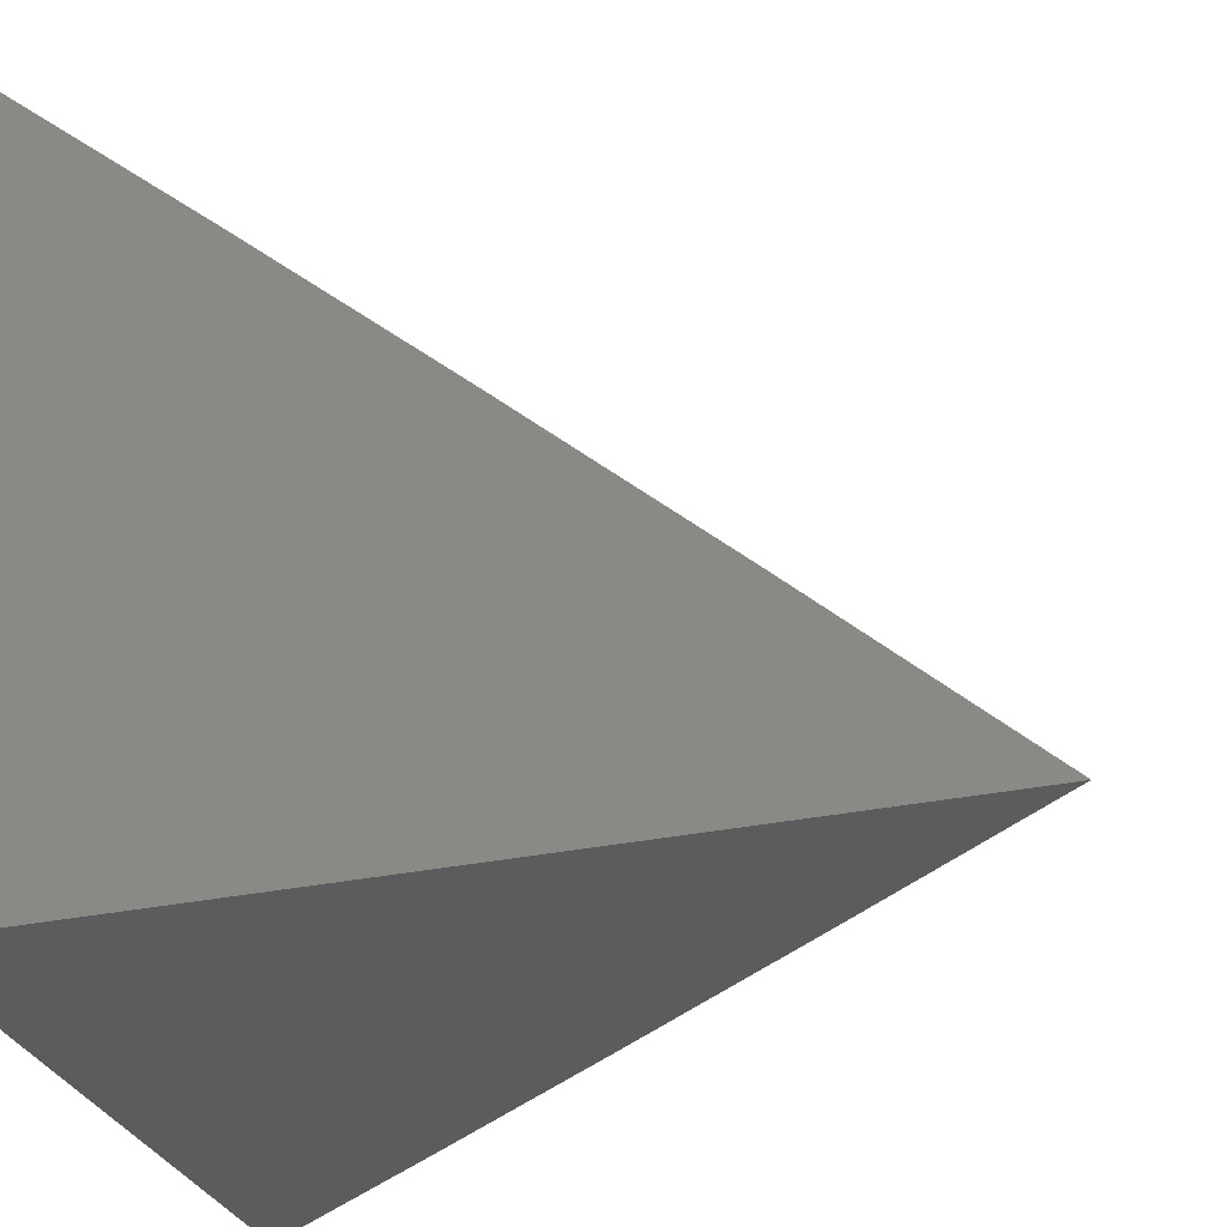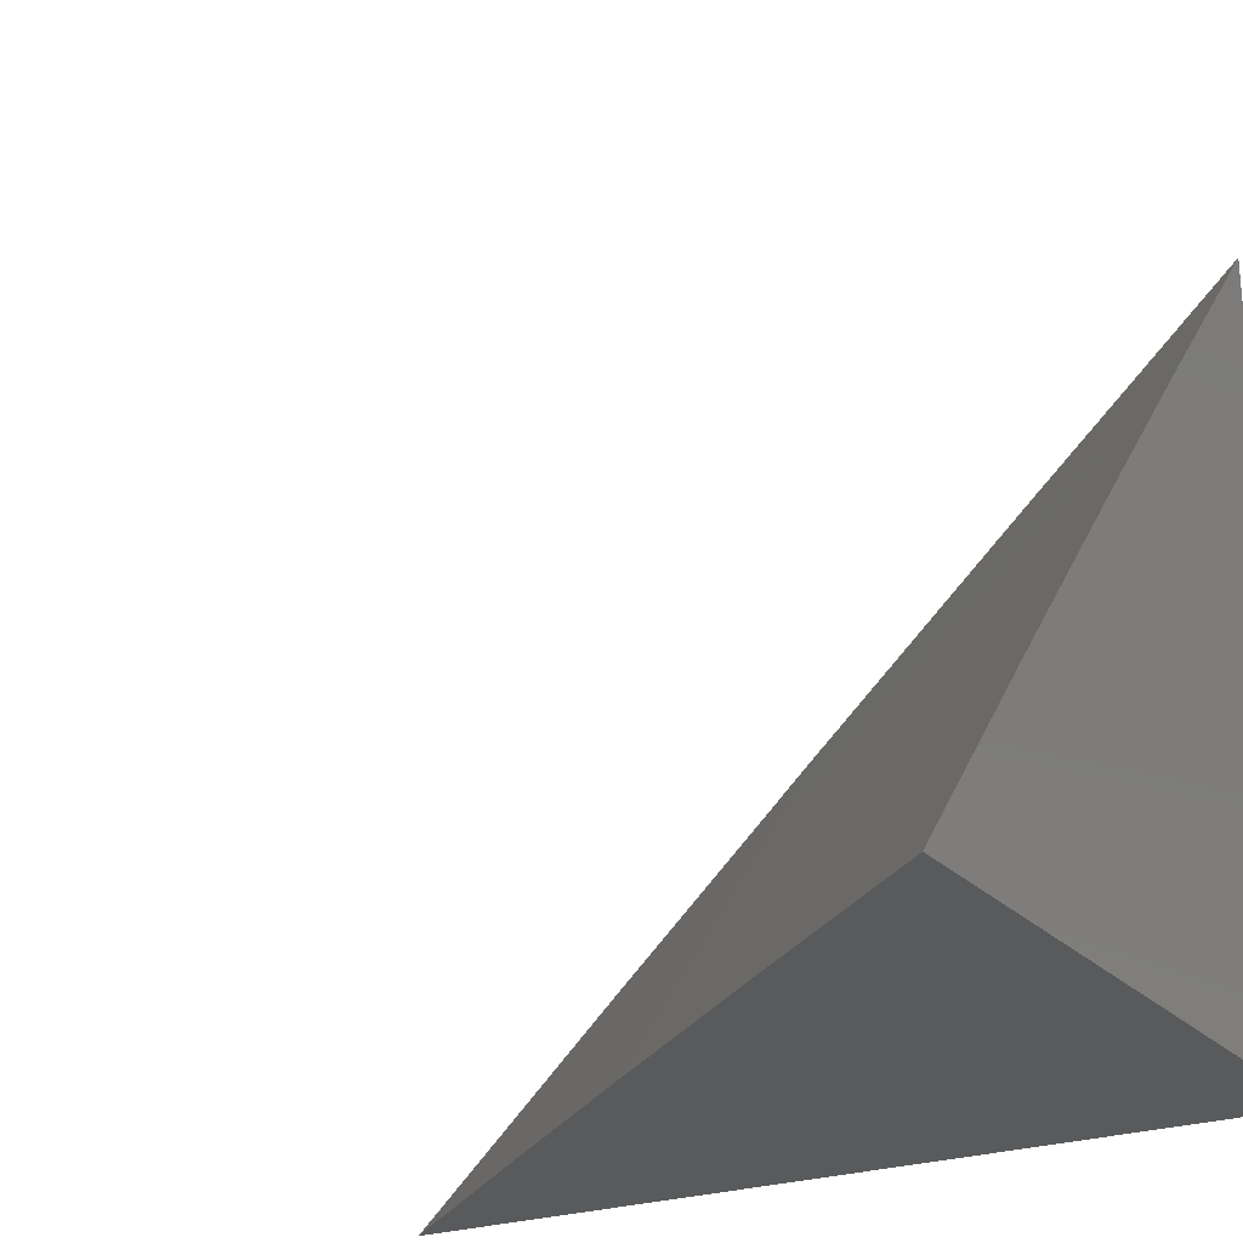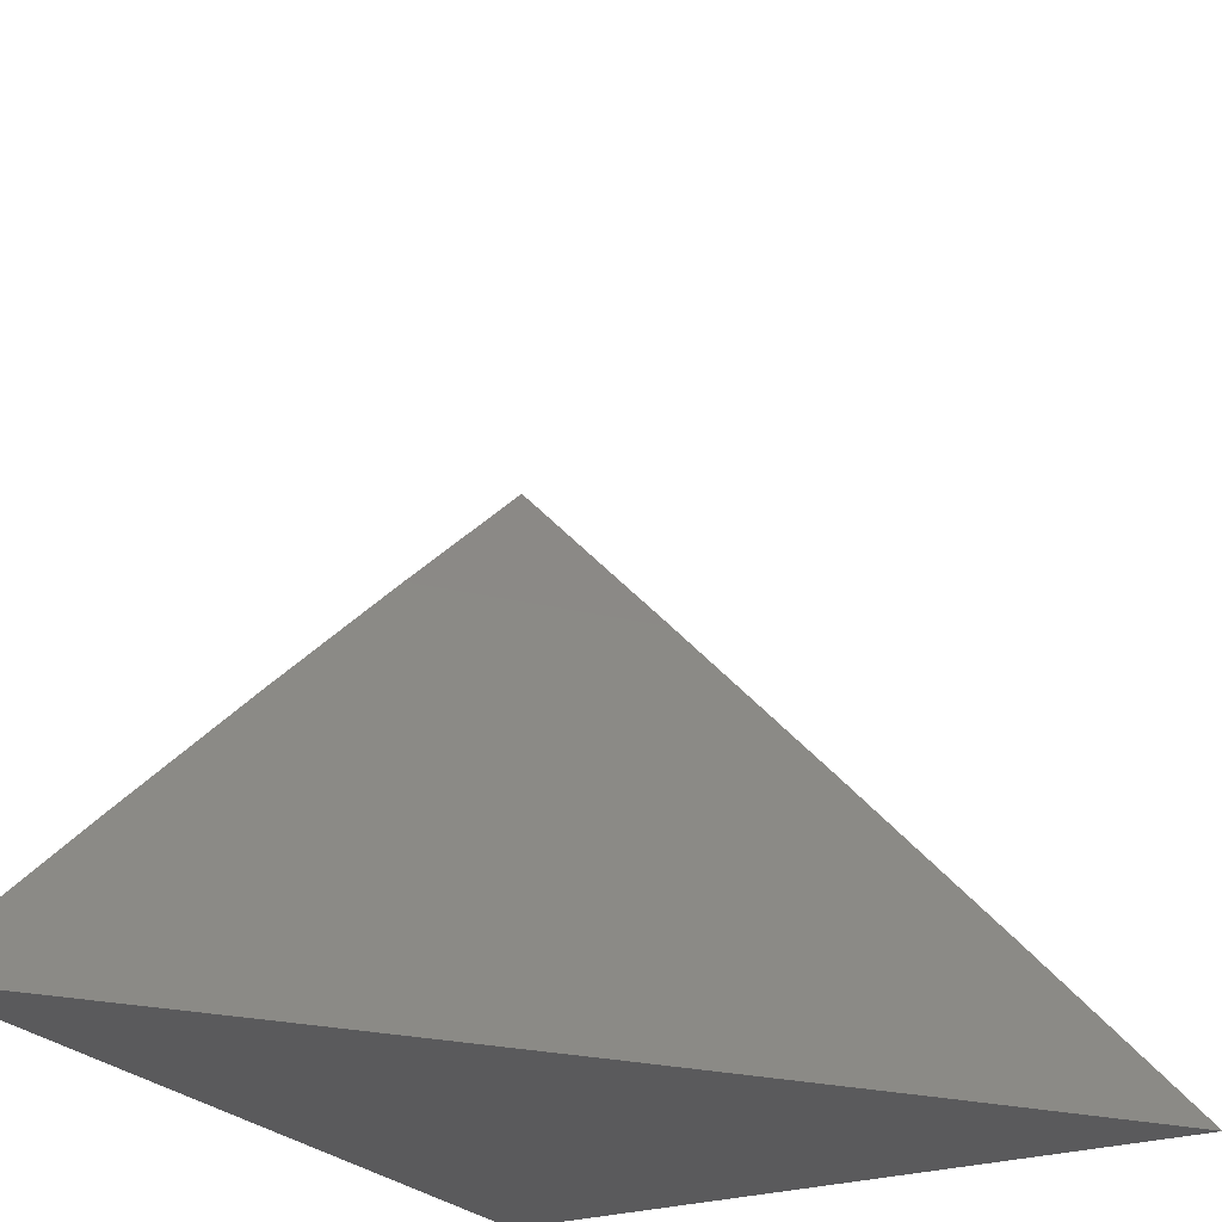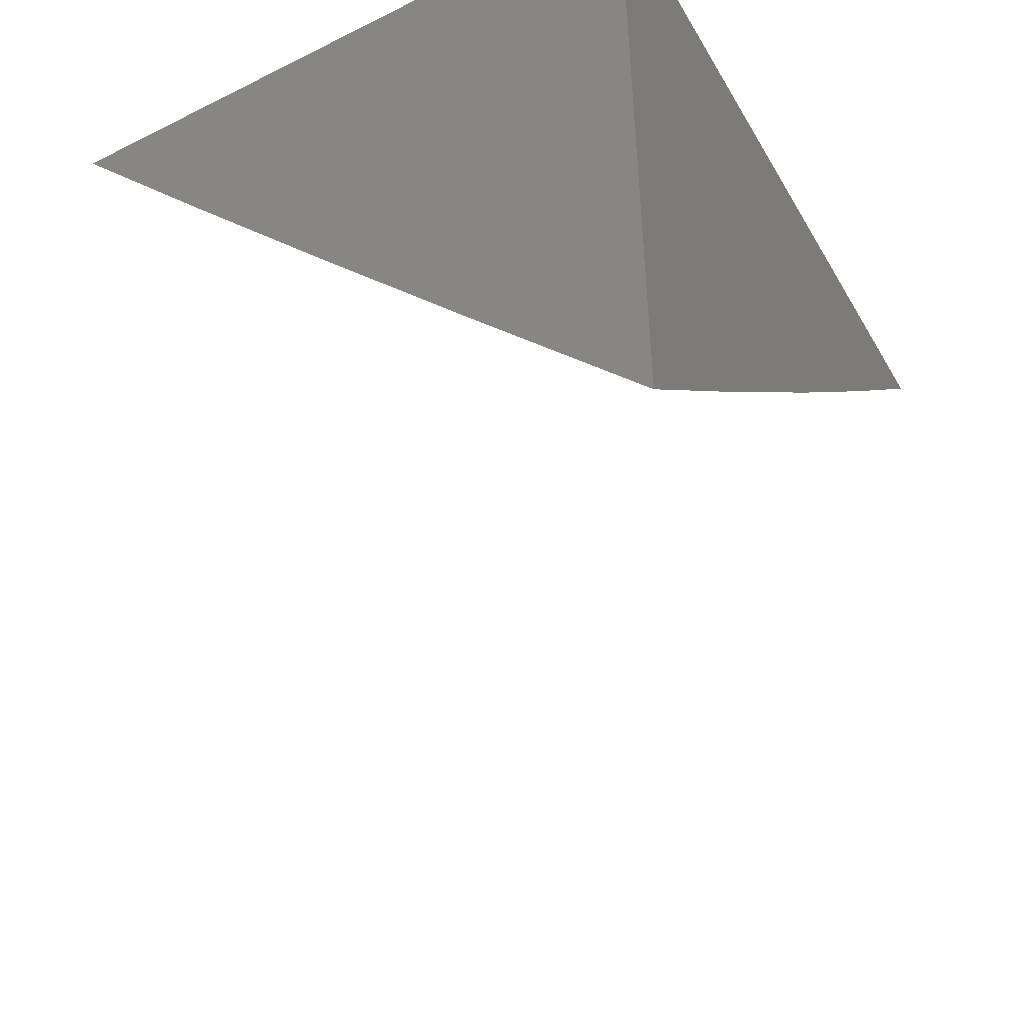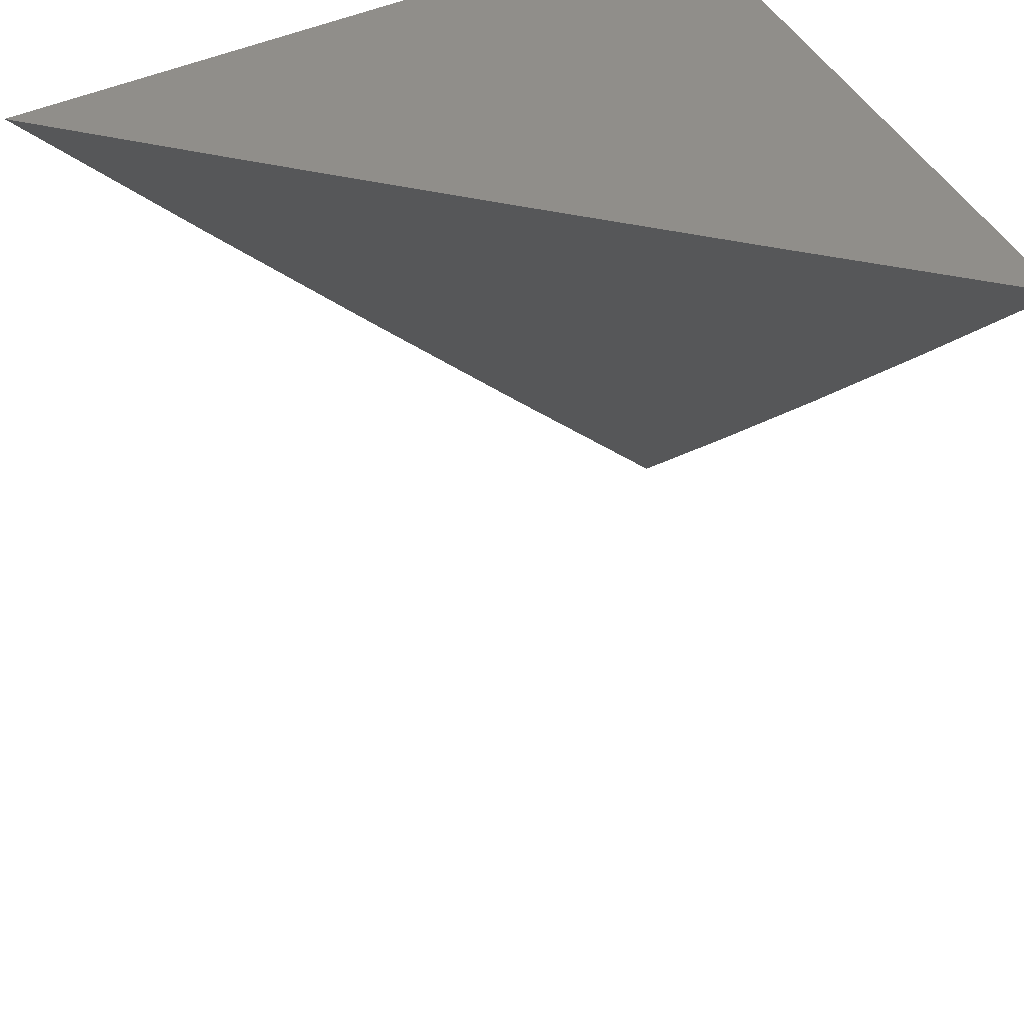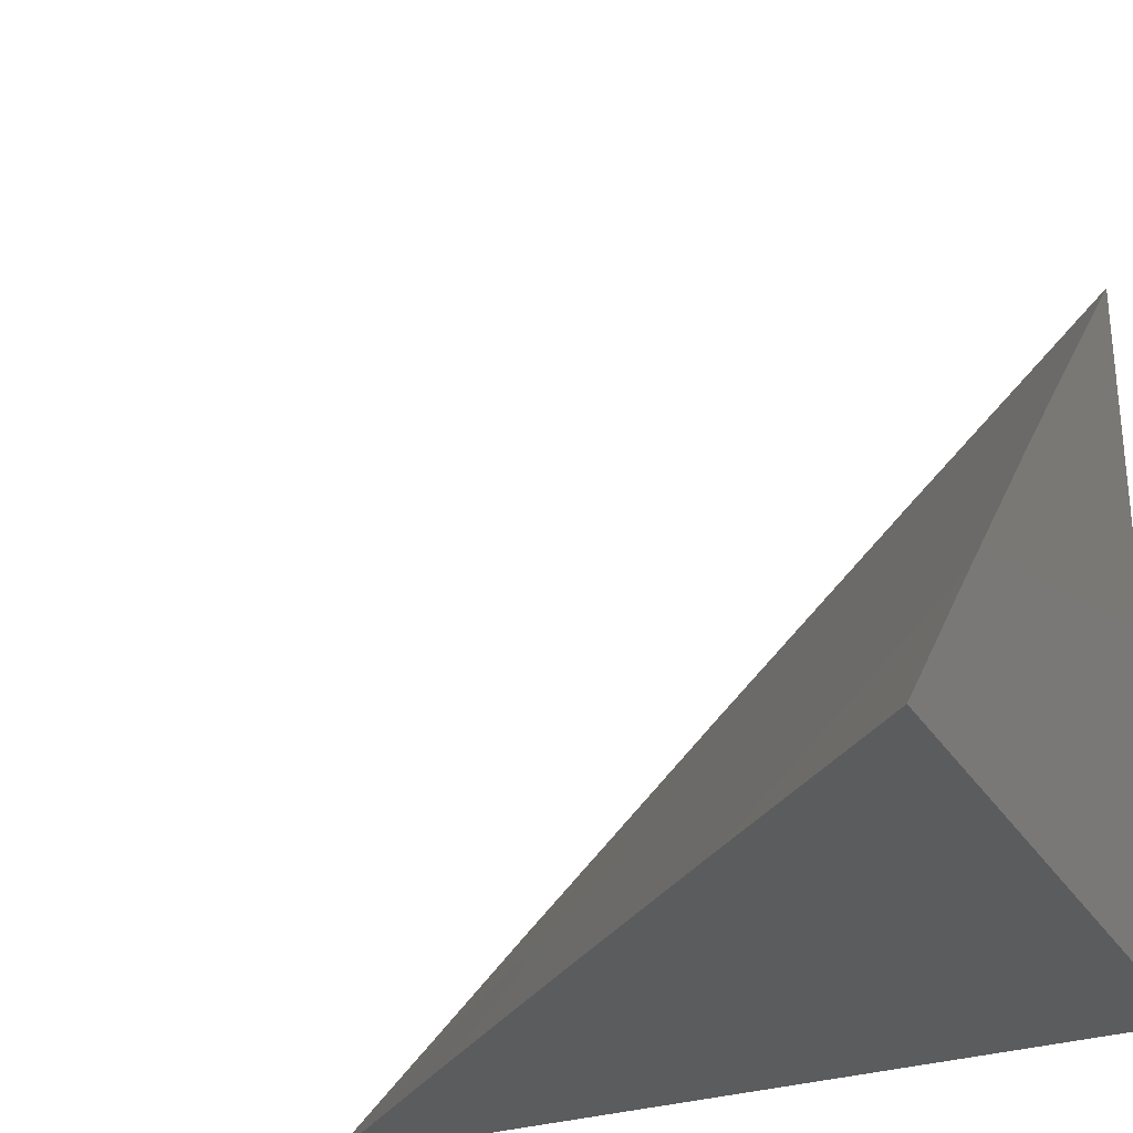
<metadata>
{"format":"stl","ext":"stl","renderer":"f3d","projection":"perspective","resolution":1024,"background":"white","views":[{"elev":-29.8,"azim":107.4,"up":"+Y"},{"elev":-23.9,"azim":-58.7,"up":"+Y"},{"elev":-24.8,"azim":-150.7,"up":"+Y"},{"elev":-48.9,"azim":29.2,"up":"+Z"},{"elev":46.6,"azim":-117.5,"up":"+Z"},{"elev":-29.1,"azim":-63.8,"up":"+Y"}]}
</metadata>
<code>
# stl→obj: 16 verts, 28 faces
v -7.152 6 -6
v -7.114 6.042 -6
v -7.114 6 -6.047
v -7.076 6 -6.094
v -7.071 6.006 -6.094
v -7.038 6 -6.141
v -7.034 6.048 -6.094
v -7 6 -6.187
v -7 6.043 -6.141
v -7.015 6.069 -6.094
v -7 6.085 -6.094
v -7.038 6.127 -6
v -7 6.127 -6.047
v -7 6.168 -6
v -7.076 6.085 -6
v -7 6 -6
f 1 2 3
f 3 2 4
f 4 2 5
f 4 5 6
f 6 5 7
f 6 7 8
f 8 7 9
f 9 7 10
f 9 10 11
f 11 10 12
f 11 12 13
f 13 12 14
f 5 2 7
f 7 2 15
f 7 15 10
f 10 15 12
f 8 9 16
f 16 9 11
f 16 11 13
f 13 14 16
f 14 12 16
f 16 12 15
f 16 15 2
f 2 1 16
f 1 3 16
f 16 3 4
f 16 4 6
f 6 8 16

</code>
